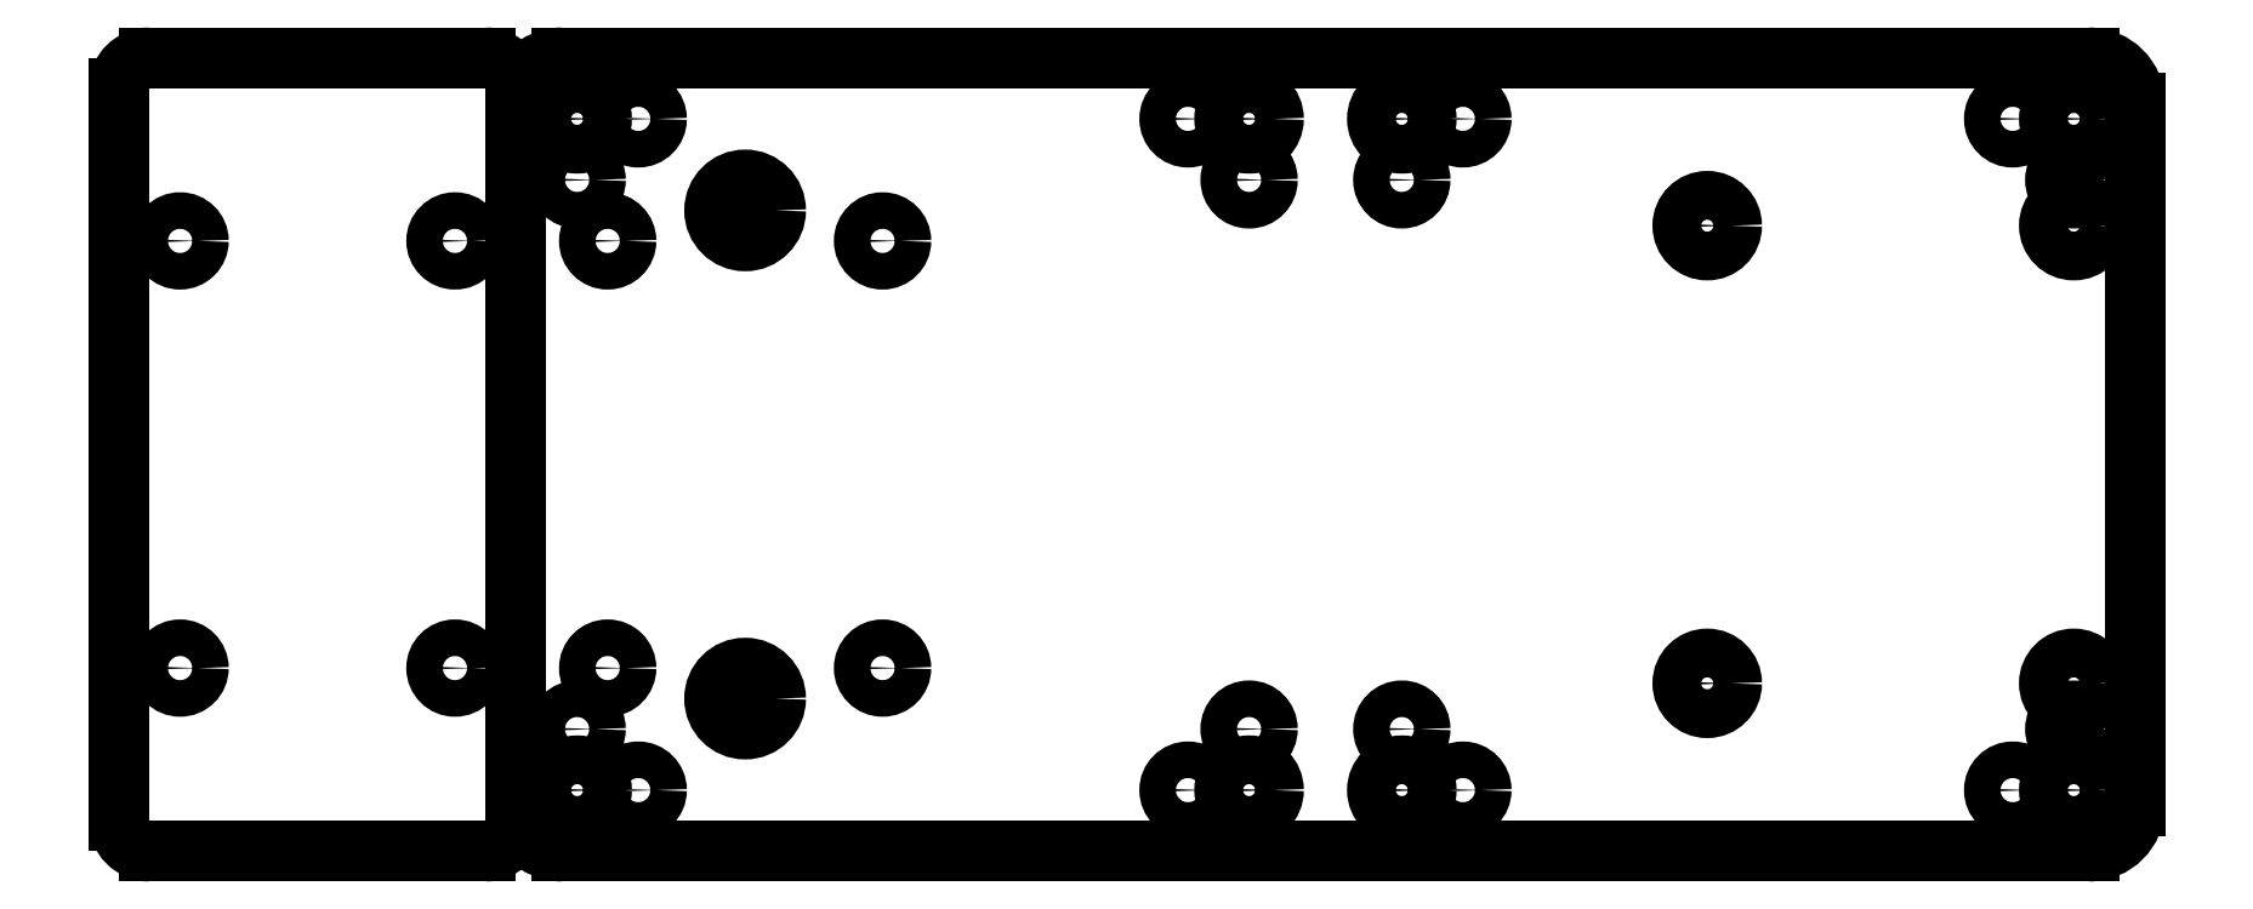
<metadata>
{"format":"dxf","ext":"dxf","renderer":"ezdxf+matplotlib","layout":"modelspace","background":"white","min_lineweight":24,"dpi":150}
</metadata>
<code>
0
SECTION
2
ENTITIES
0
INSERT
2
CUT004
8
0
10
0
20
0
30
0
0
INSERT
2
CUT
8
0
10
0
20
0
30
0
0
ENDSEC
0
EOF

</code>
